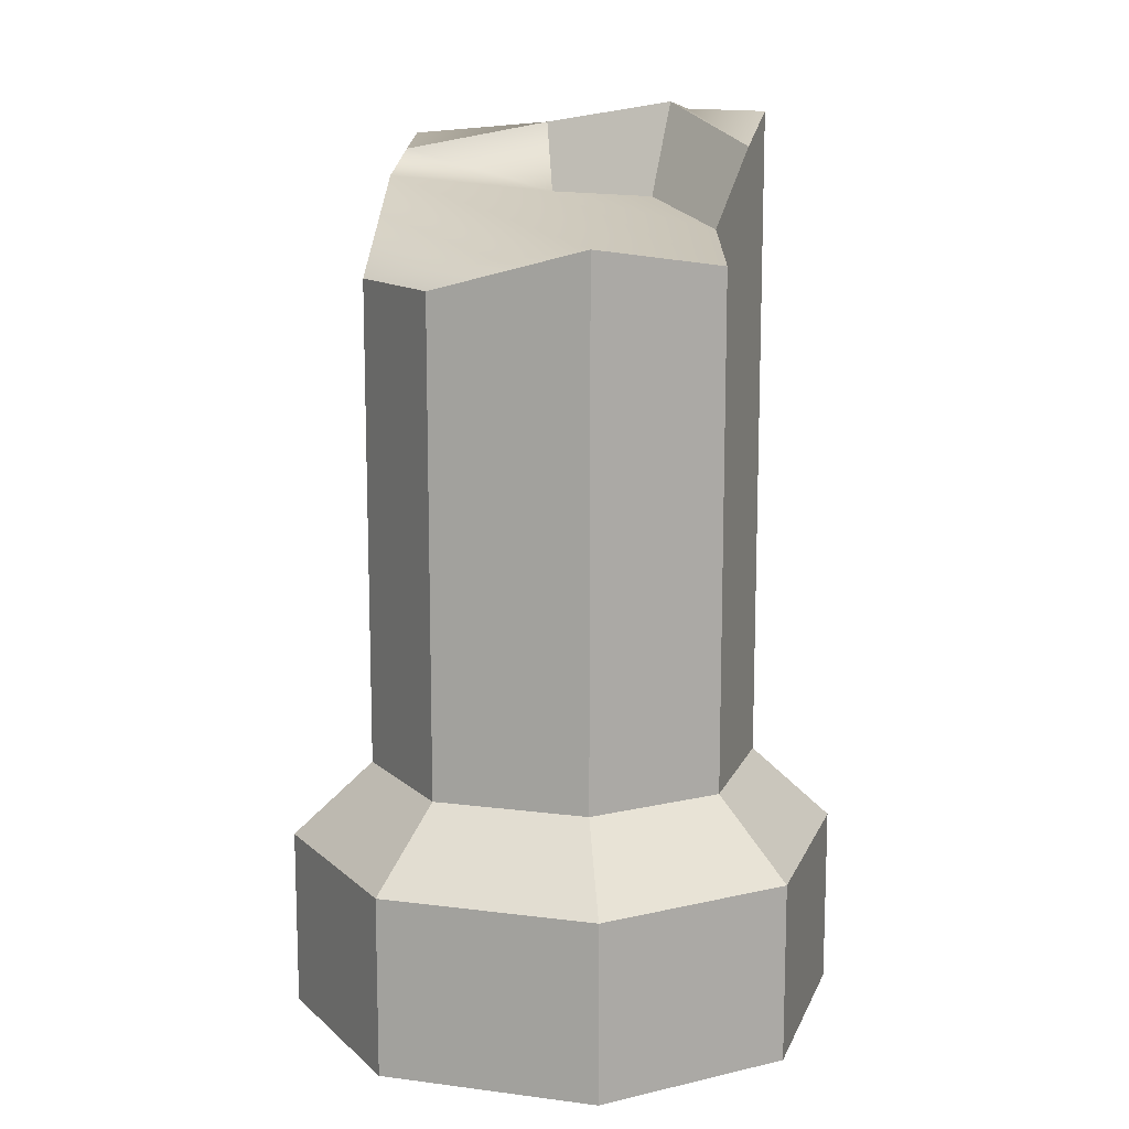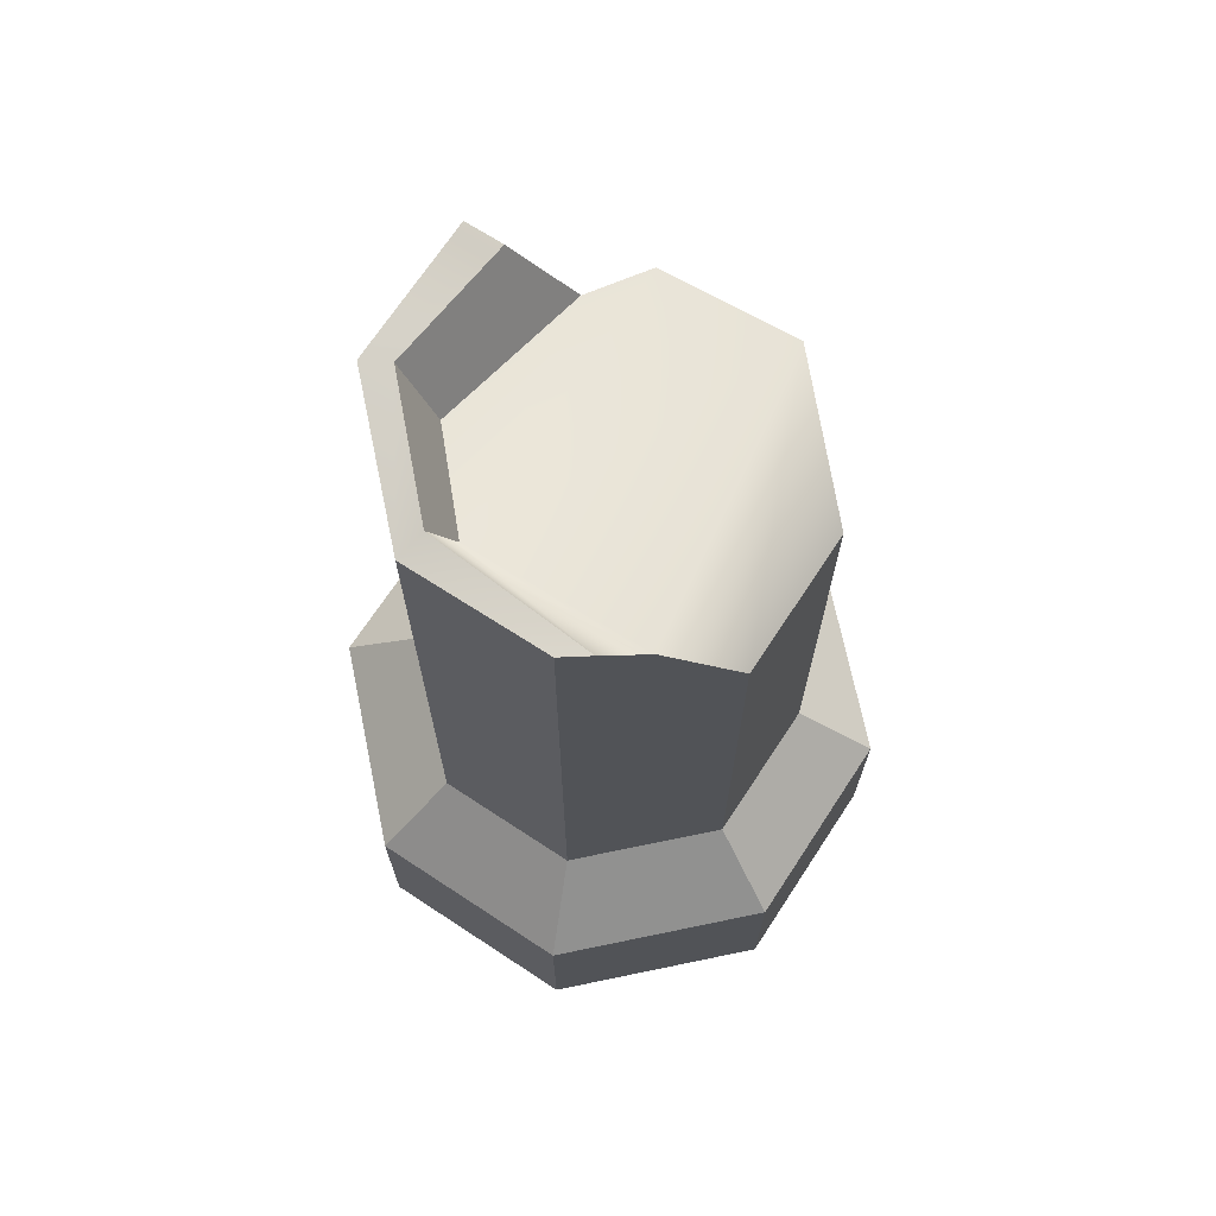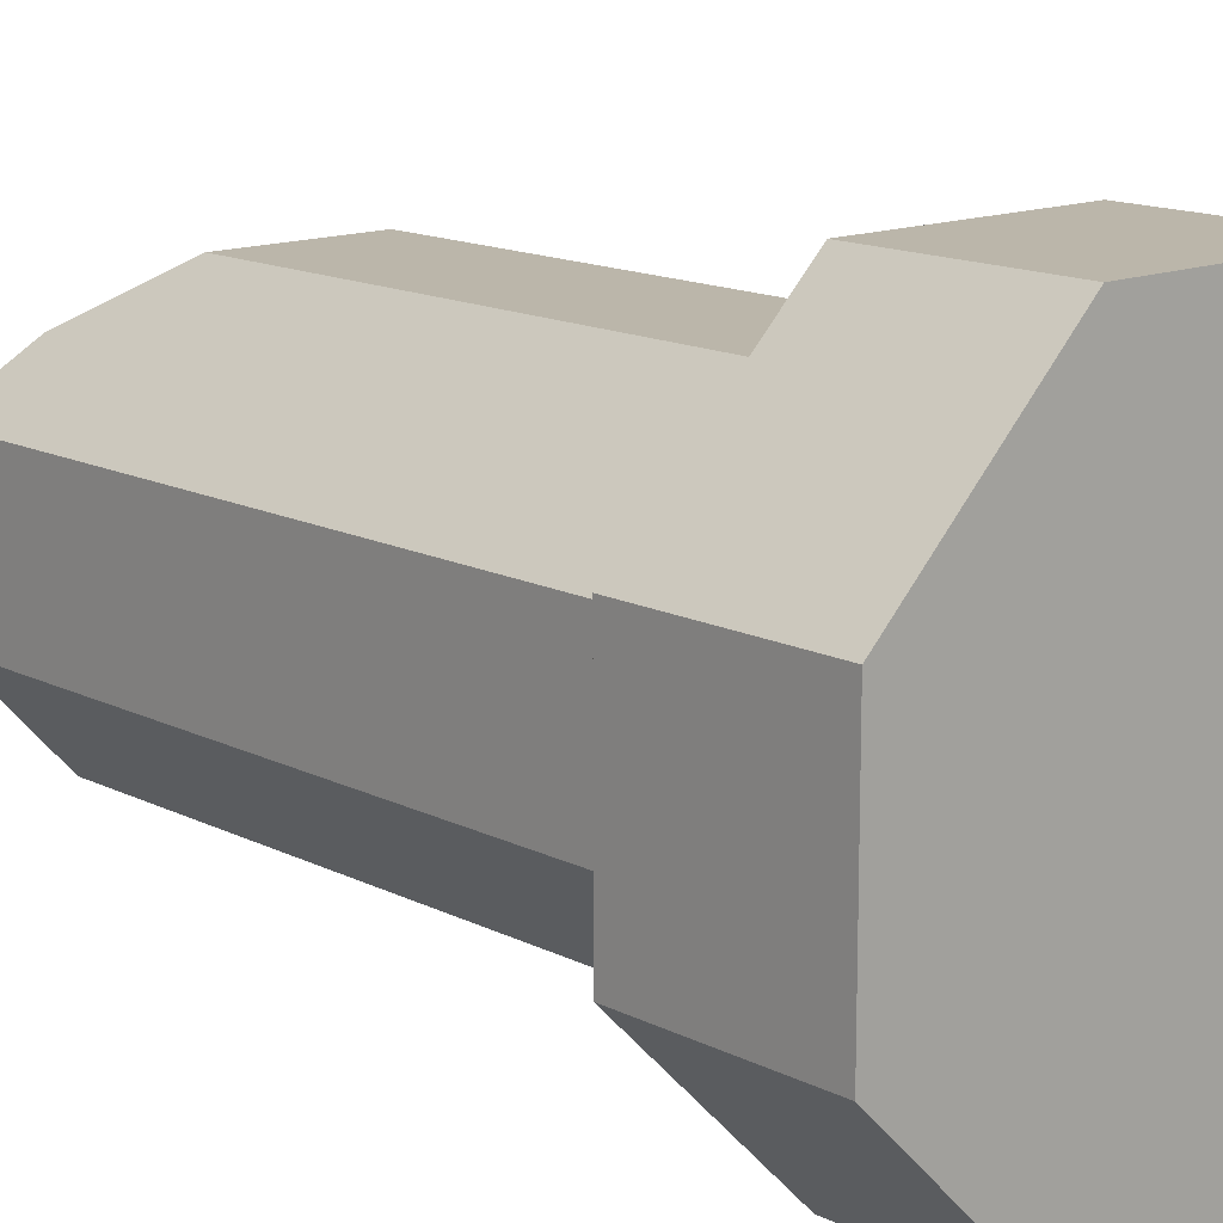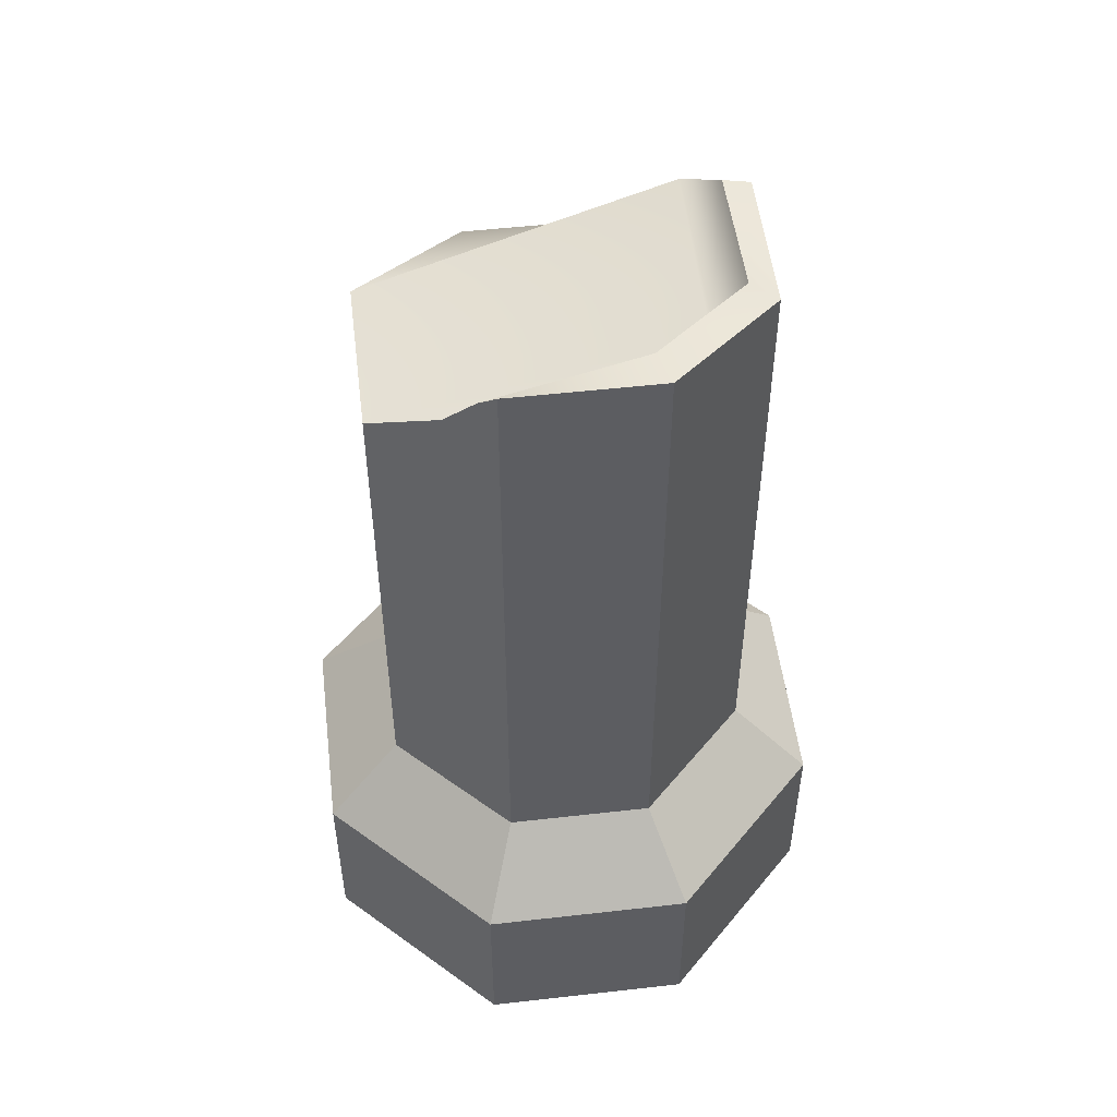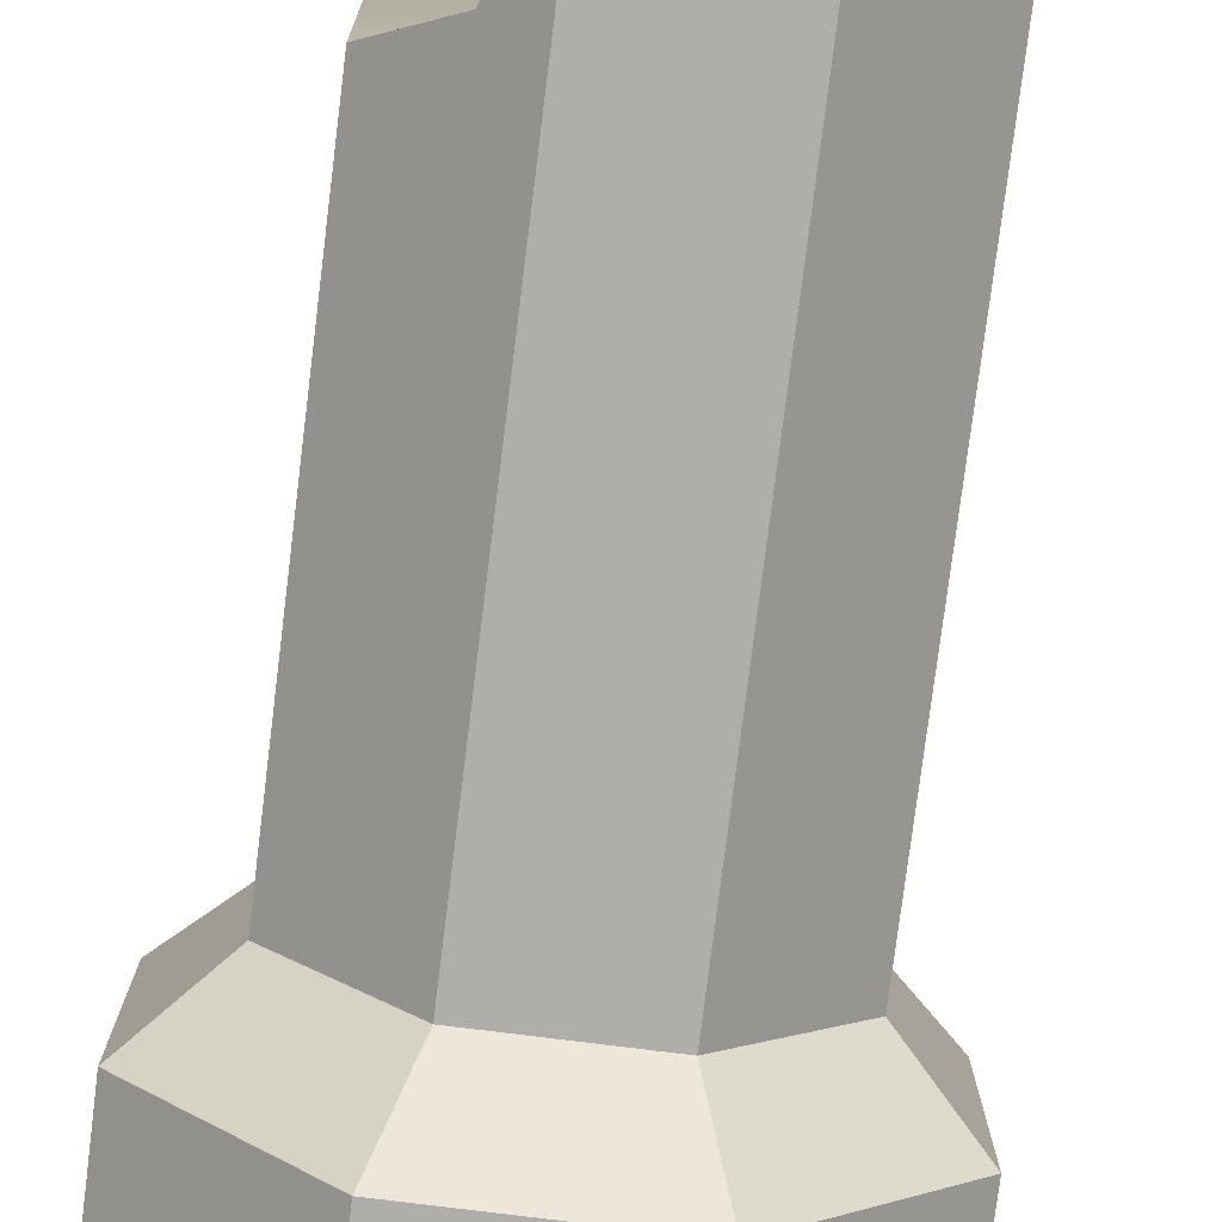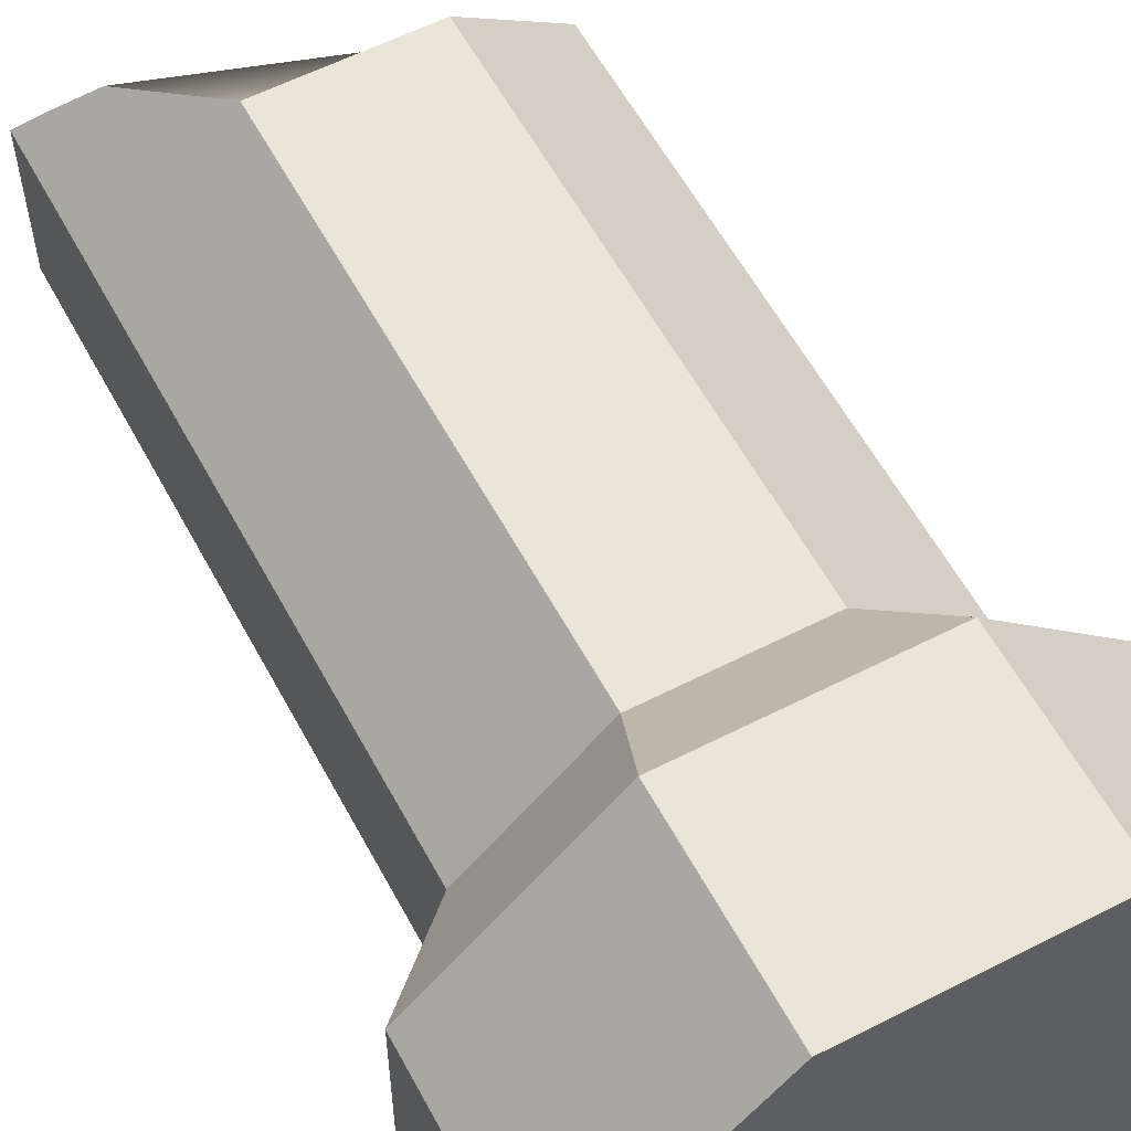
<metadata>
{"format":"obj","ext":"obj","renderer":"f3d","projection":"perspective","resolution":1024,"background":"white","views":[{"elev":12.6,"azim":61.7,"up":"+Y"},{"elev":70.1,"azim":-56.7,"up":"+Y"},{"elev":14.0,"azim":-41.8,"up":"+Z"},{"elev":51.6,"azim":173.0,"up":"+Y"},{"elev":-77.9,"azim":172.9,"up":"+Z"},{"elev":57.9,"azim":-28.0,"up":"+Z"}]}
</metadata>
<code>
g default
v -0.2 0.005518 0.5
v 0.2 0.005518 0.5
v 0.2 0.3551 0.5
v -0.2 0.3551 0.5
v -0.2 0.3551 -0.5
v 0.2 0.3551 -0.5
v 0.2 0.005518 -0.5
v -0.2 0.005518 -0.5
v 0.5 0.005518 0.2
v 0.5 0.005518 -0.2
v 0.5 0.3551 -0.2
v 0.5 0.3551 0.2
v -0.5 0.005518 -0.2
v -0.5 0.005518 0.2
v -0.5 0.3551 0.2
v -0.5 0.3551 -0.2
g polySurface1 pasted__pasted__pCube1 pasted__group group1
f 4 1 2 3
f 8 5 6 7
f 12 9 10 11
f 16 13 14 15
f 14 1 4 15
f 2 9 12 3
f 16 5 8 13
f 6 11 10 7
g default
v -0.5 0.3551 0.2
v -0.5 0.3551 -0.2
v -0.2 0.3551 0.5
v 0.2 0.3551 0.5
v 0.5 0.3551 0.2
v 0.5 0.3551 -0.2
v -0.2 0.3551 -0.5
v 0.2 0.3551 -0.5
v -0.14 0.5 0.3551
v -0.3551 0.5 0.14
v -0.3551 0.5 -0.14
v -0.14 0.5 -0.3551
v 0.14 0.5 0.3551
v 0.3551 0.5 0.14
v 0.3551 0.5 -0.14
v 0.14 0.5 -0.3551
g pasted__pasted__pCube1 pasted__group group1 polySurface3 polySurface2
f 26 17 19 25
f 17 26 27 18
f 18 27 28 23
f 25 19 20 29
f 29 20 21 30
f 30 21 22 31
f 31 22 24 32
f 23 28 32 24
g default
v -0.3551 0.5 0.14
v -0.3551 0.5 -0.14
v -0.14 0.5 0.3551
v 0.14 0.5 0.3551
v 0.3551 0.5 0.14
v 0.3551 0.5 -0.14
v -0.14 0.5 -0.3551
v 0.14 0.5 -0.3551
v -0.14 1.45 0.3551
v -0.2476 1.634 0.2476
v -0.312 1.682 0.1831
v -0.3551 1.711 0.14
v 0.14 1.45 0.3551
v 0.3551 1.531 0.14
v 0.3551 1.49 -0.14
v 0.14 1.757 -0.3551
v 0.1681 1.693 -0.3017
v 0.2227 1.545 -0.1978
v -0.14 1.757 -0.3551
v -0.3551 1.702 -0.14
g pasted__pasted__pCube1 pasted__group group1 polySurface2 polySurface5 polySurface4
f 33 35 41 42 43 44
f 35 36 45 41
f 36 37 46 45
f 37 38 47 46
f 38 40 48 49 50 47
f 40 39 51 48
f 39 34 52 51
f 34 33 44 52
g default
v -0.5 0.005518 0.2
v -0.2 0.005518 0.5
v 0.5 0.005518 0.2
v 0.2 0.005518 0.5
v -0.5 0.005518 -0.2
v -0.2 0.005518 -0.5
v 0.5 0.005518 -0.2
v 0.2 0.005518 -0.5
v -0.14 1.45 0.3551
v 0.14 1.45 0.3551
v 0.3551 1.531 0.14
v 0.3551 1.49 -0.14
v 0.2227 1.545 -0.1978
v -0.09529 1.589 -0.2478
v -0.2488 1.595 -0.1063
v -0.2476 1.634 0.2476
v 0.1681 1.693 -0.3017
v 0.14 1.757 -0.3551
v -0.1177 1.772 -0.3015
v -0.14 1.757 -0.3551
v -0.3021 1.73 -0.1232
v -0.3551 1.702 -0.14
v -0.3551 1.711 0.14
v -0.312 1.682 0.1831
g pasted__pasted__pCube1 pasted__group group1 polySurface2 polySurface4 polySurface6
f 57 58 60 59 55 56 54 53
f 67 68 63 64 65 66
f 63 68 61 62
f 69 70 72 71
f 71 72 74 73
f 73 74 75 76
f 65 69 71 66
f 66 71 73 67
f 67 73 76 68

</code>
